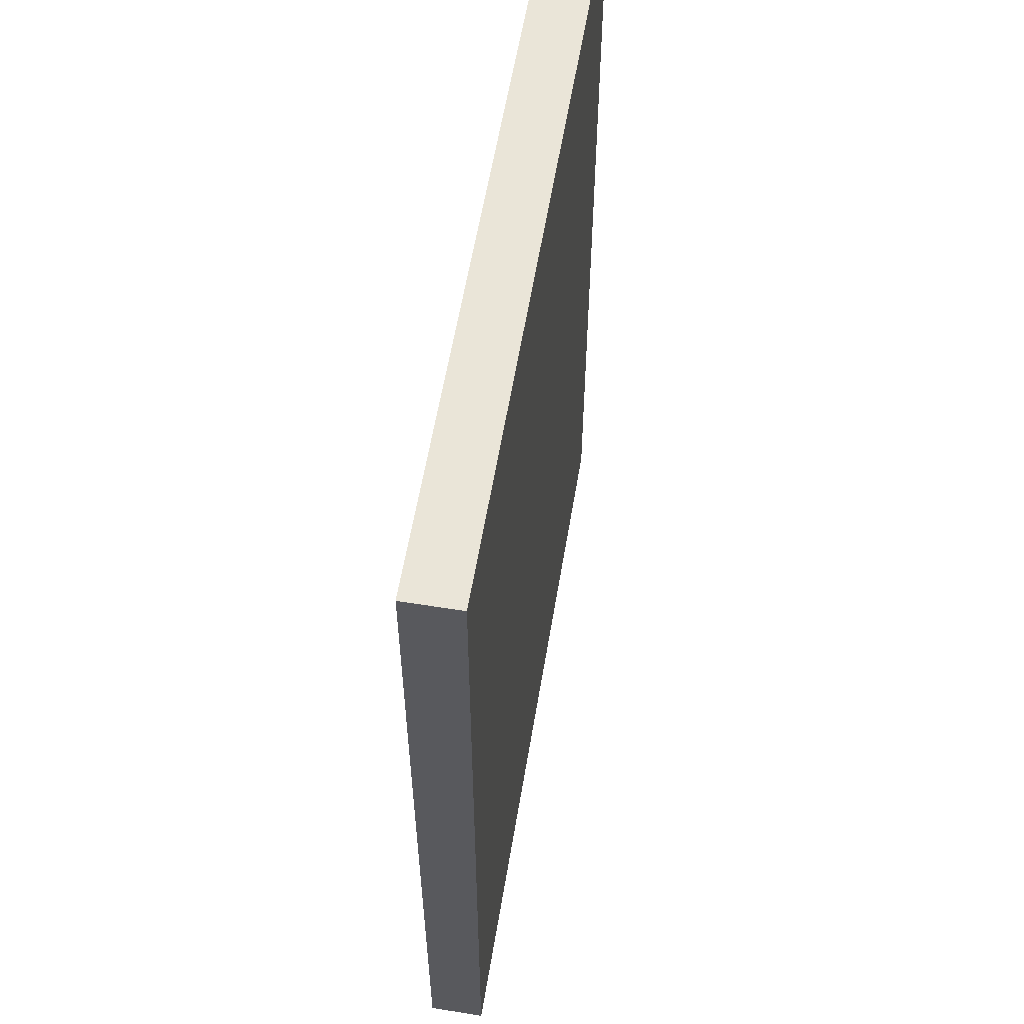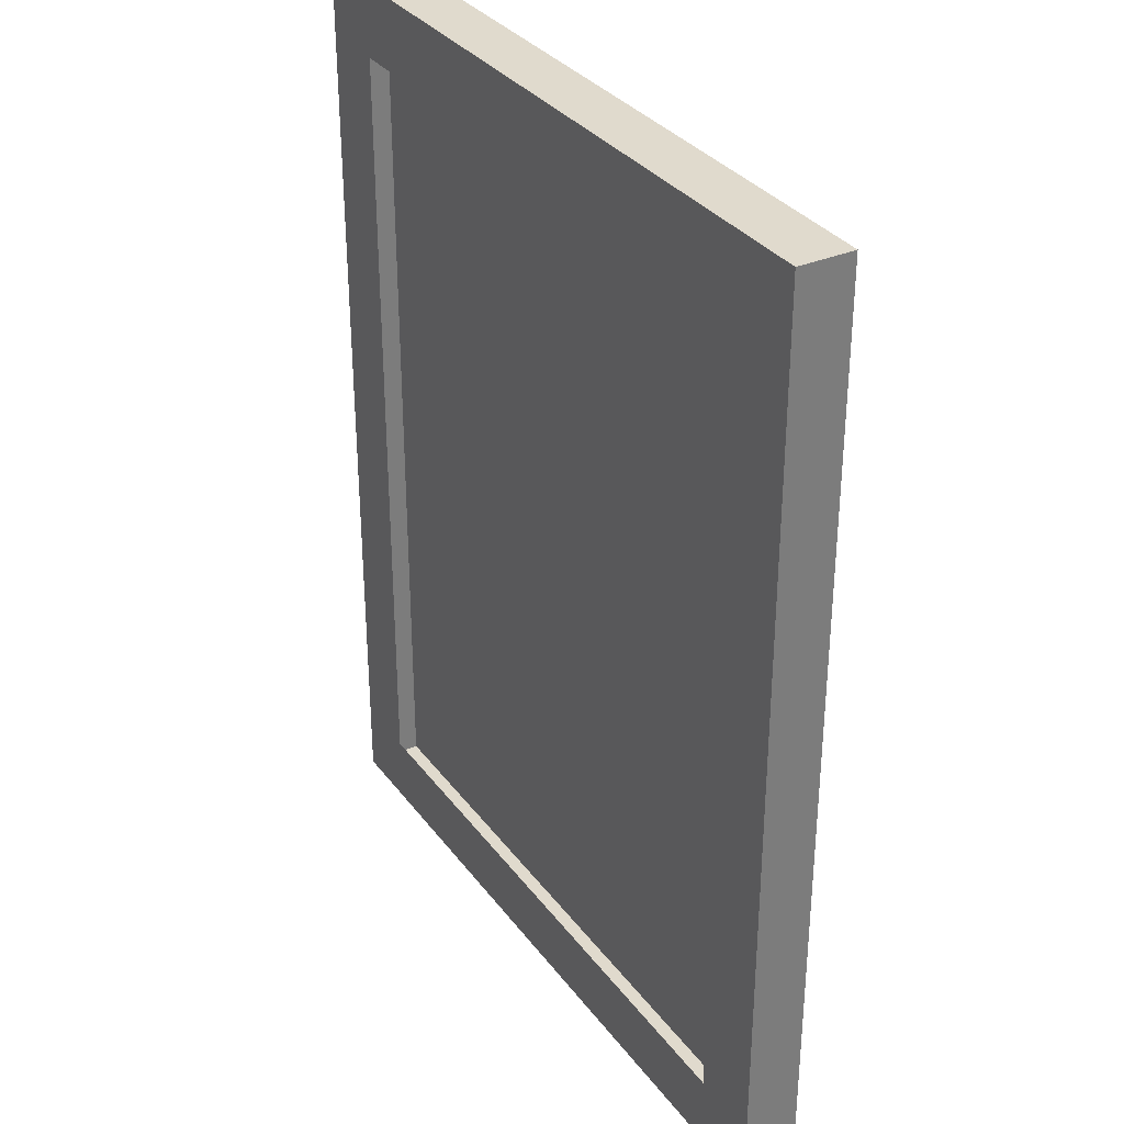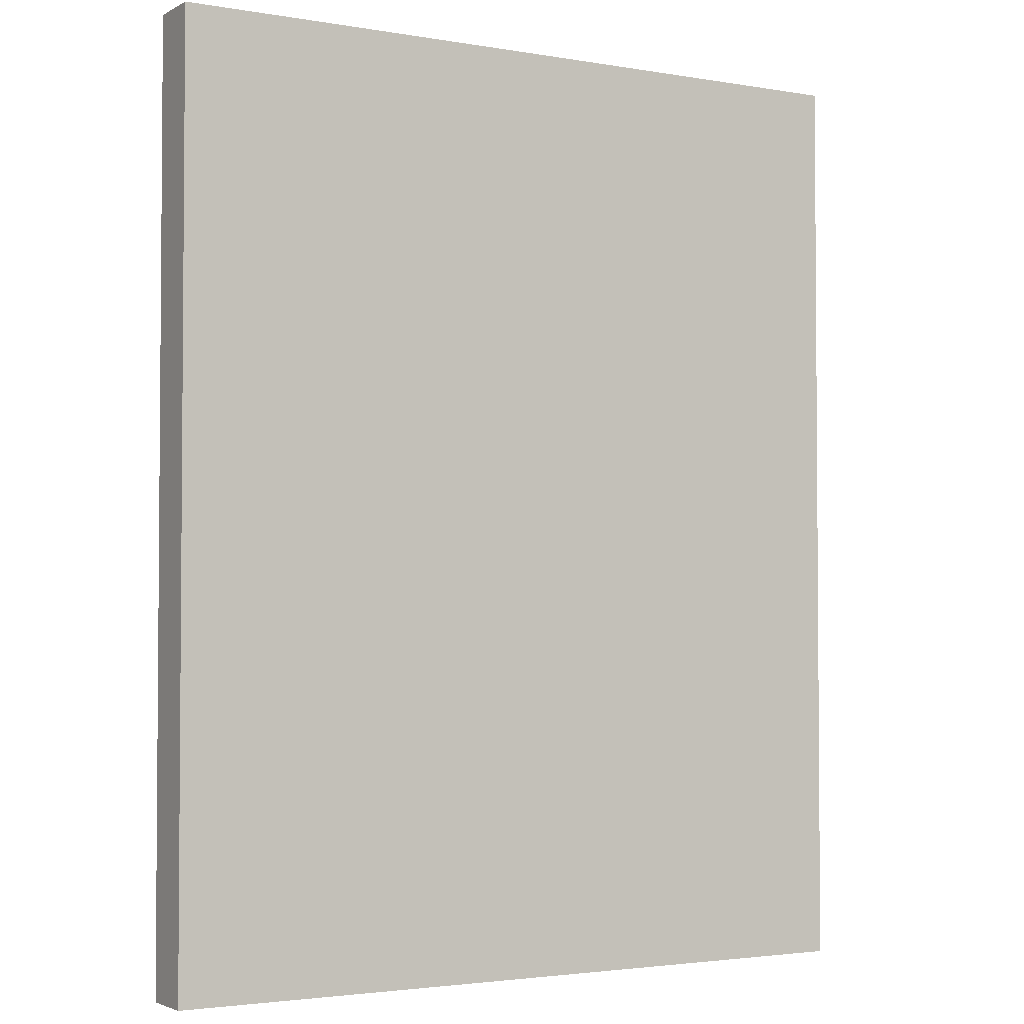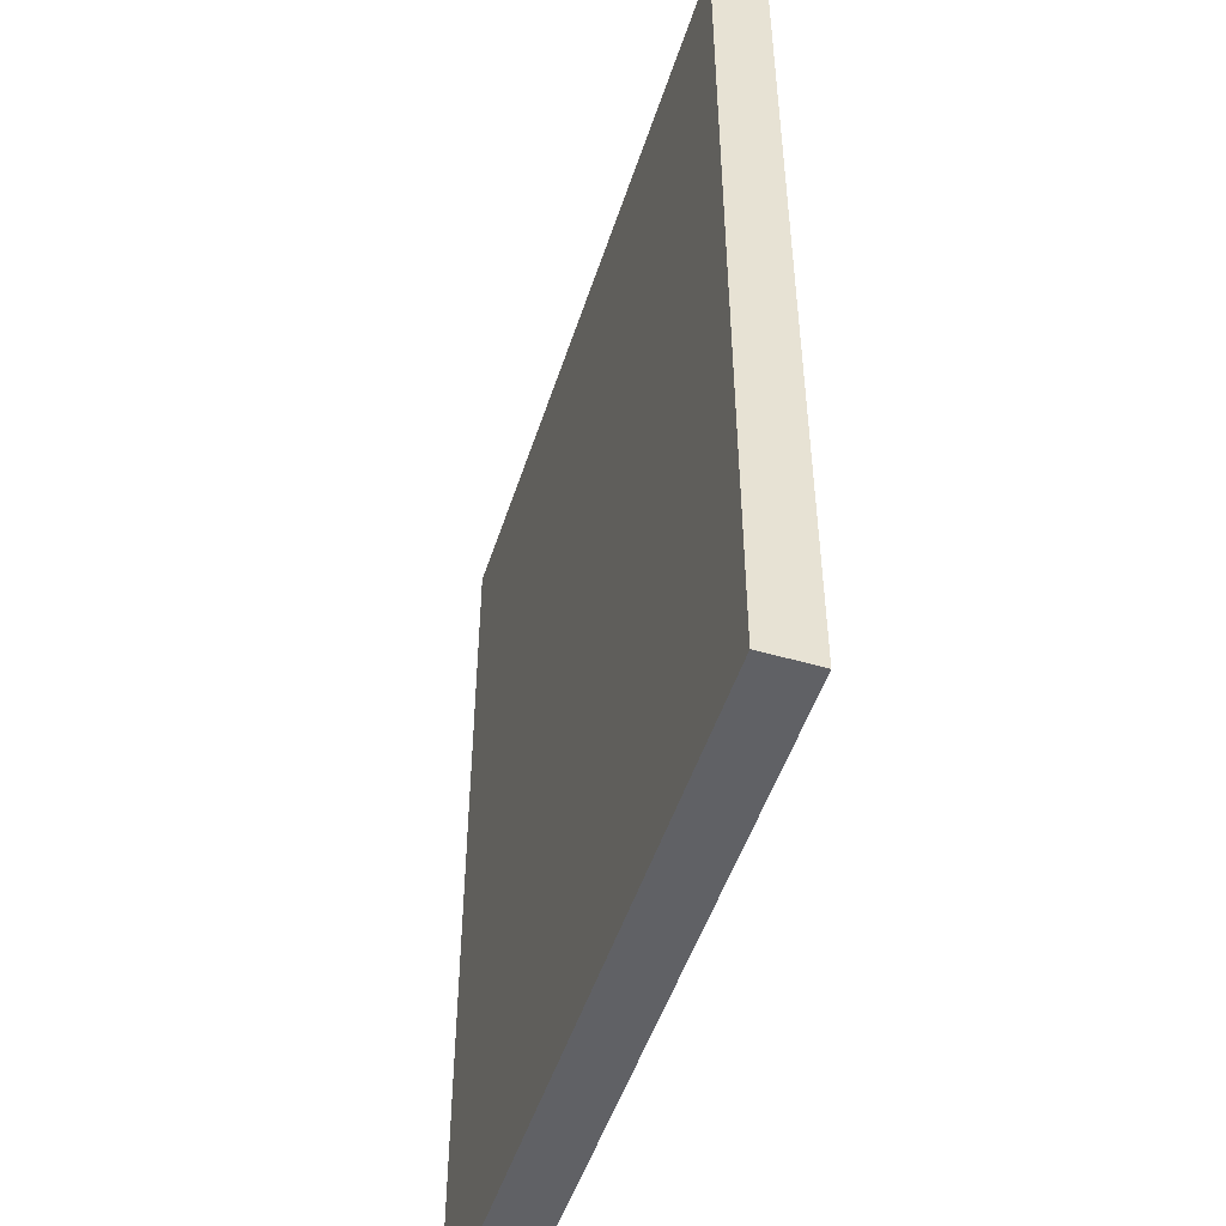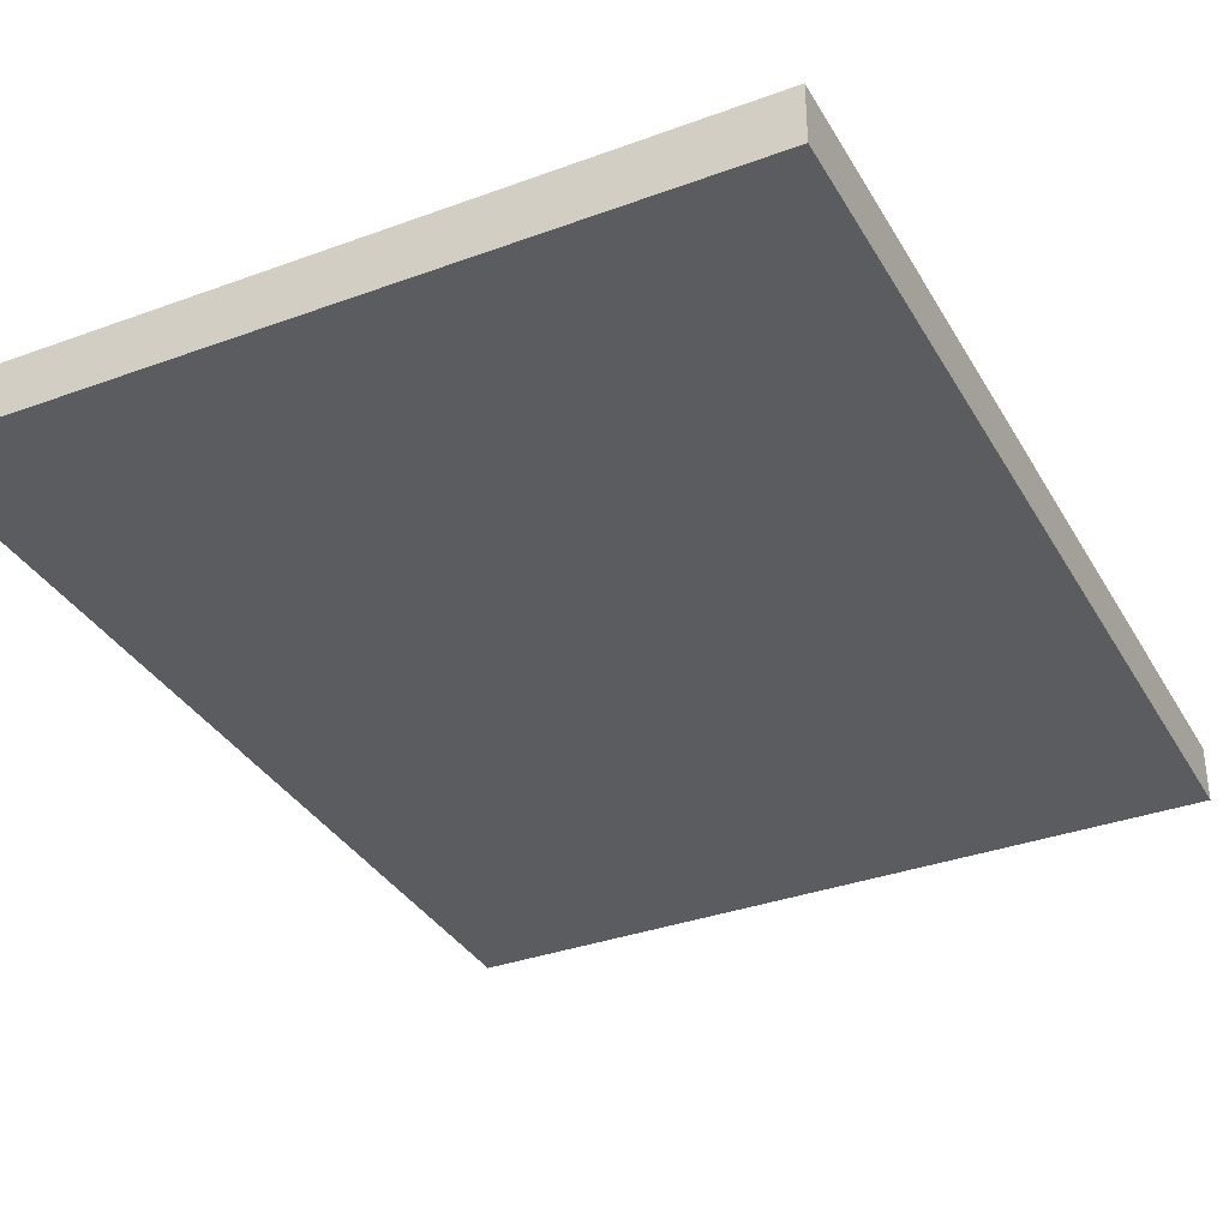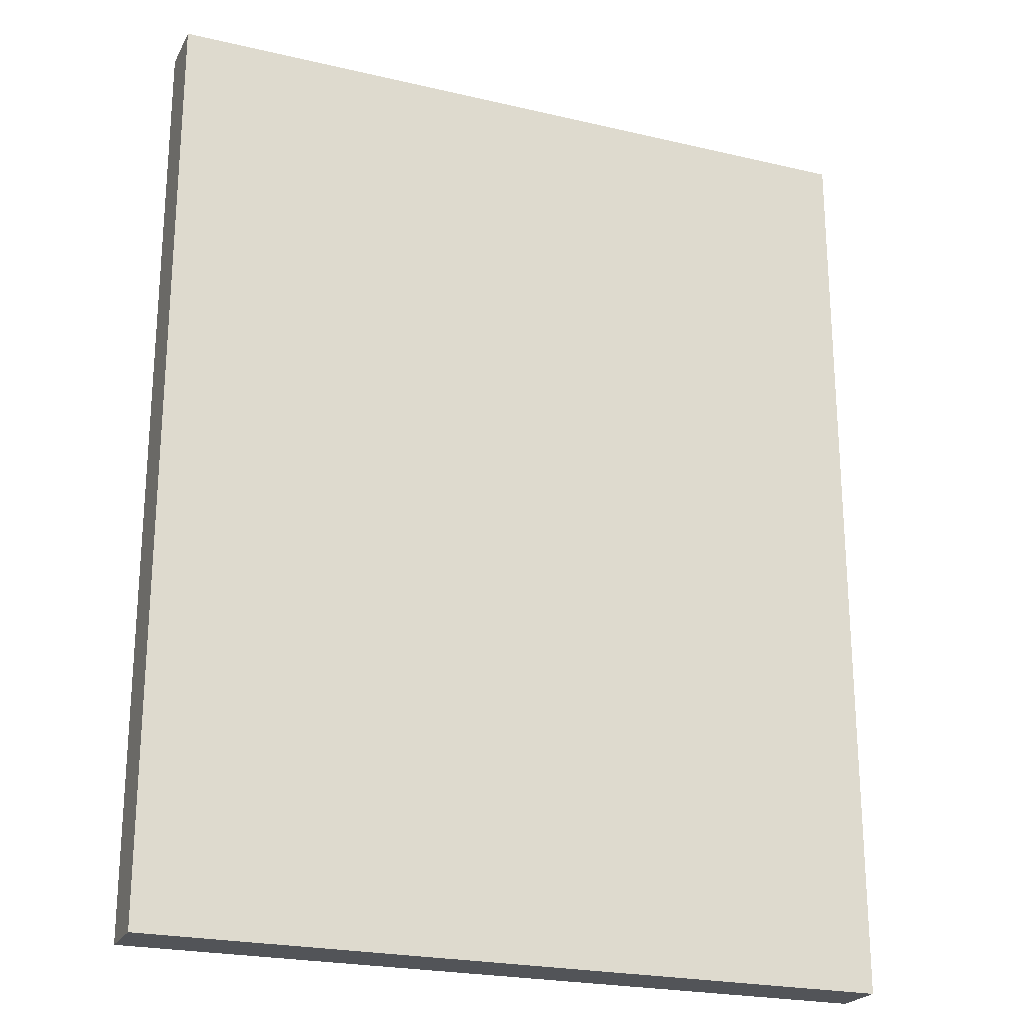
<metadata>
{"format":"obj","ext":"obj","renderer":"f3d","projection":"perspective","resolution":1024,"background":"white","views":[{"elev":58.8,"azim":99.5,"up":"+Y"},{"elev":33.0,"azim":59.2,"up":"+Y"},{"elev":-2.8,"azim":149.3,"up":"+Y"},{"elev":-50.0,"azim":-107.7,"up":"+Y"},{"elev":-34.7,"azim":-153.8,"up":"+Z"},{"elev":-23.0,"azim":-21.8,"up":"+Y"}]}
</metadata>
<code>
o #ID24
v 0.5145 -0.6053 0.4992
v 0.4142 -0.5049 0.4992
v -0.5392 -0.6053 0.4992
v 0.5145 0.7202 0.4992
v 0.4142 0.6198 0.4992
v -0.4388 0.6198 0.4992
v -0.4388 -0.5049 0.4992
v -0.5392 0.7202 0.4992
v 0.5145 0.7202 0.4992
v -0.4388 0.6198 0.4992
v -0.5392 0.7202 0.4992
v -0.4388 -0.5049 0.4992
v 0.4142 -0.5049 0.4992
v -0.5392 -0.6053 0.4992
v 0.4142 0.6198 0.4992
v 0.5145 -0.6053 0.4992
v -0.5392 0.7202 0.4212
v -0.5392 -0.6053 0.4992
v -0.5392 0.7202 0.4992
v -0.5392 -0.6053 0.4212
v -0.5392 -0.6053 0.4212
v -0.5392 0.7202 0.4212
v -0.5392 -0.6053 0.4992
v -0.5392 0.7202 0.4992
v 0.5145 -0.6053 0.4212
v -0.5392 -0.6053 0.4992
v -0.5392 -0.6053 0.4212
v 0.5145 -0.6053 0.4992
v 0.5145 -0.6053 0.4992
v 0.5145 -0.6053 0.4212
v -0.5392 -0.6053 0.4992
v -0.5392 -0.6053 0.4212
v 0.5145 -0.6053 0.4212
v 0.5145 0.7202 0.4992
v 0.5145 -0.6053 0.4992
v 0.5145 0.7202 0.4212
v 0.5145 0.7202 0.4212
v 0.5145 -0.6053 0.4212
v 0.5145 0.7202 0.4992
v 0.5145 -0.6053 0.4992
v 0.5145 0.7202 0.4992
v -0.5392 0.7202 0.4212
v -0.5392 0.7202 0.4992
v 0.5145 0.7202 0.4212
v 0.5145 0.7202 0.4212
v 0.5145 0.7202 0.4992
v -0.5392 0.7202 0.4212
v -0.5392 0.7202 0.4992
v -0.5392 0.7202 0.4212
v 0.5145 -0.6053 0.4212
v -0.5392 -0.6053 0.4212
v 0.5145 0.7202 0.4212
v 0.5145 0.7202 0.4212
v -0.5392 0.7202 0.4212
v 0.5145 -0.6053 0.4212
v -0.5392 -0.6053 0.4212
f 1 2 3
f 2 1 4
f 2 4 5
f 5 4 6
f 3 7 8
f 7 3 2
f 8 7 6
f 8 6 4
f 9 10 11
f 10 12 11
f 13 14 12
f 11 12 14
f 10 9 15
f 15 9 13
f 9 16 13
f 14 13 16
f 17 18 19
f 18 17 20
f 21 22 23
f 24 23 22
f 25 26 27
f 26 25 28
f 29 30 31
f 32 31 30
f 33 34 35
f 34 33 36
f 37 38 39
f 40 39 38
f 41 42 43
f 42 41 44
f 45 46 47
f 48 47 46
f 49 50 51
f 50 49 52
f 53 54 55
f 56 55 54

</code>
